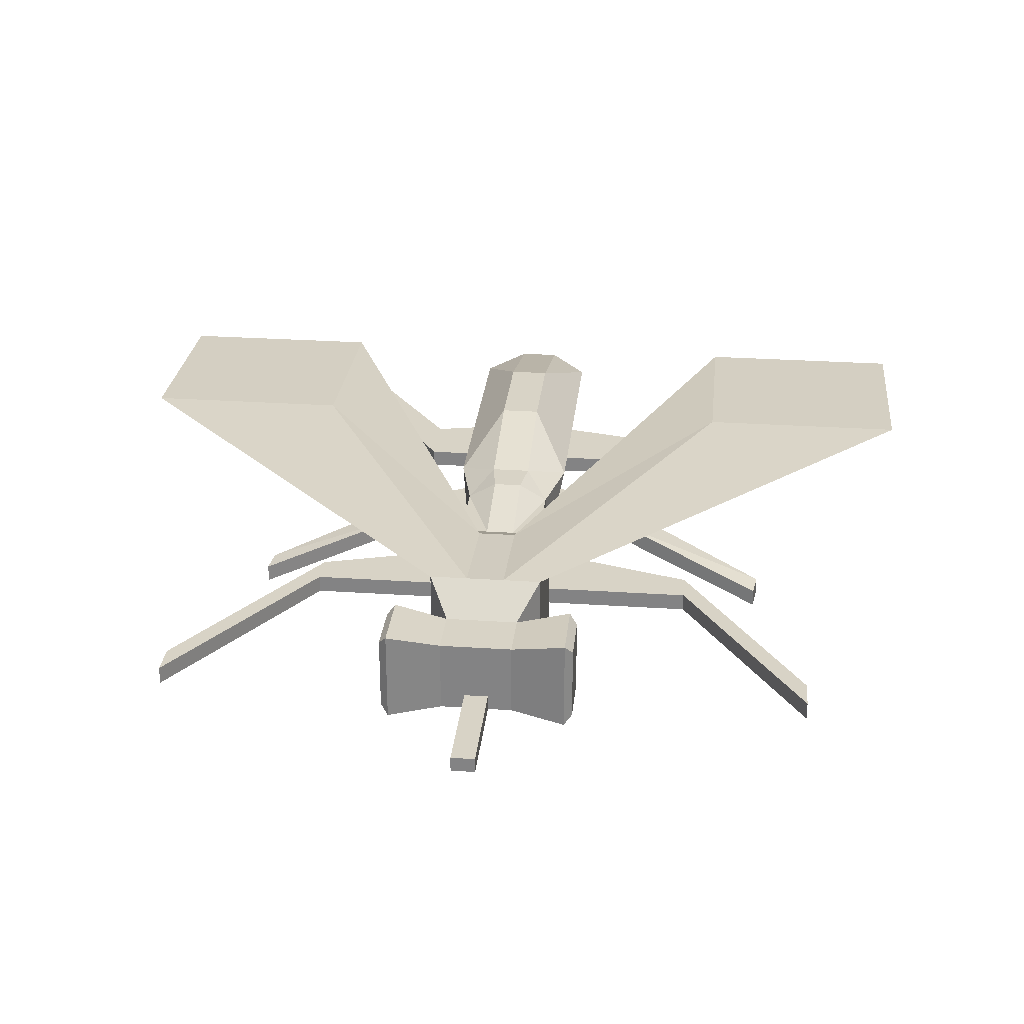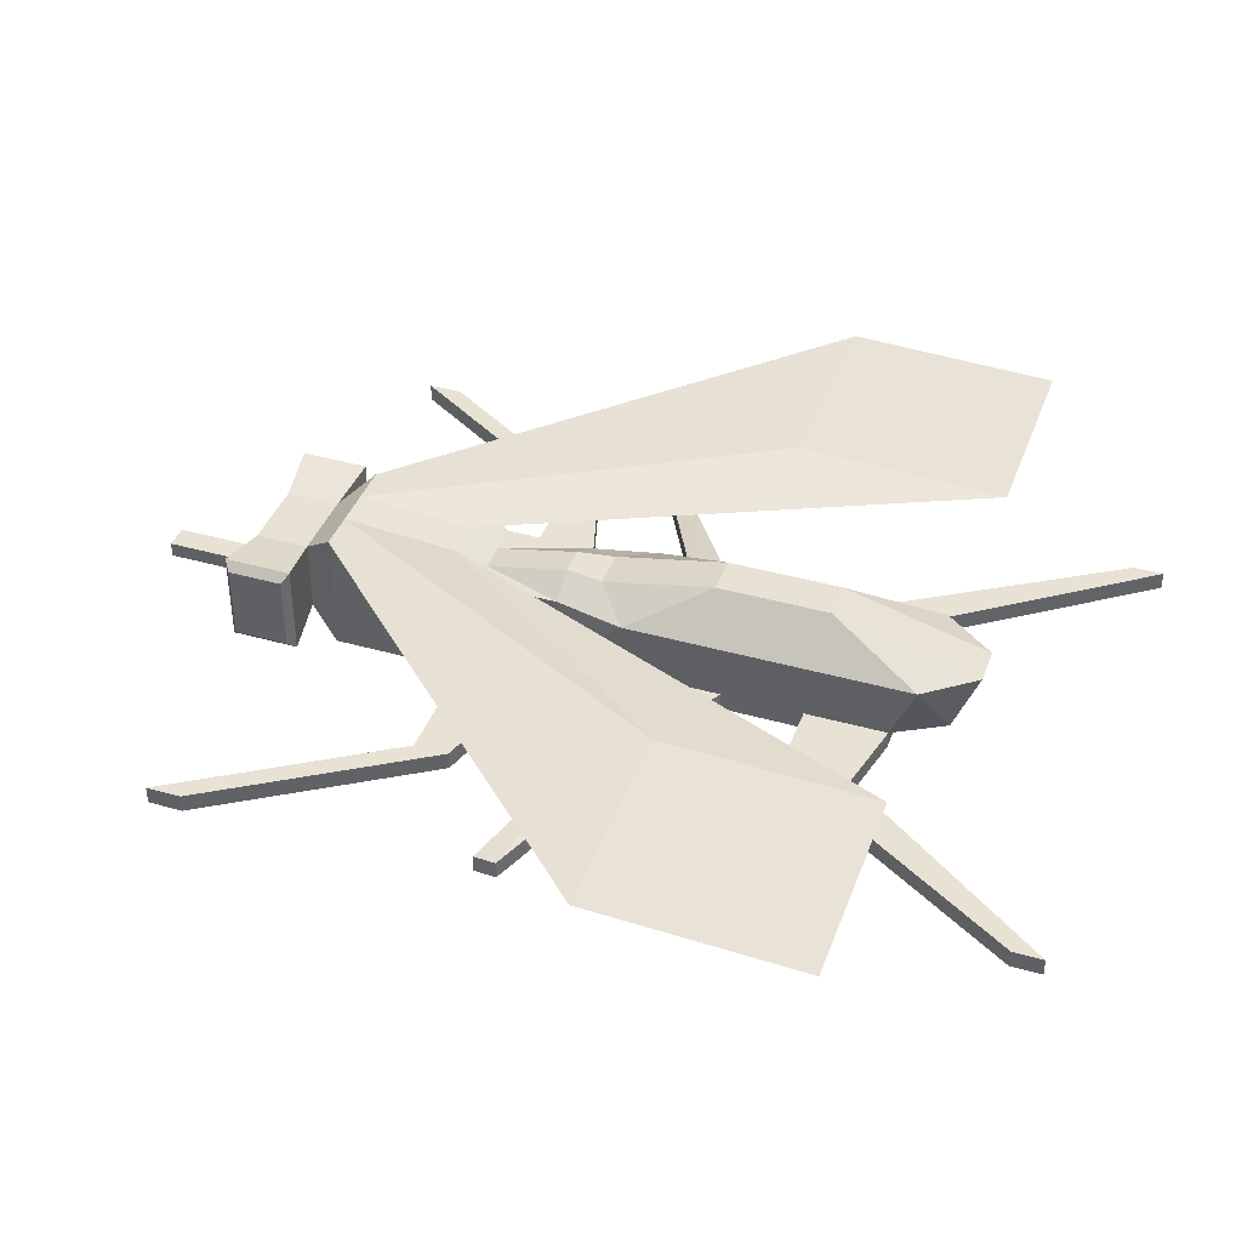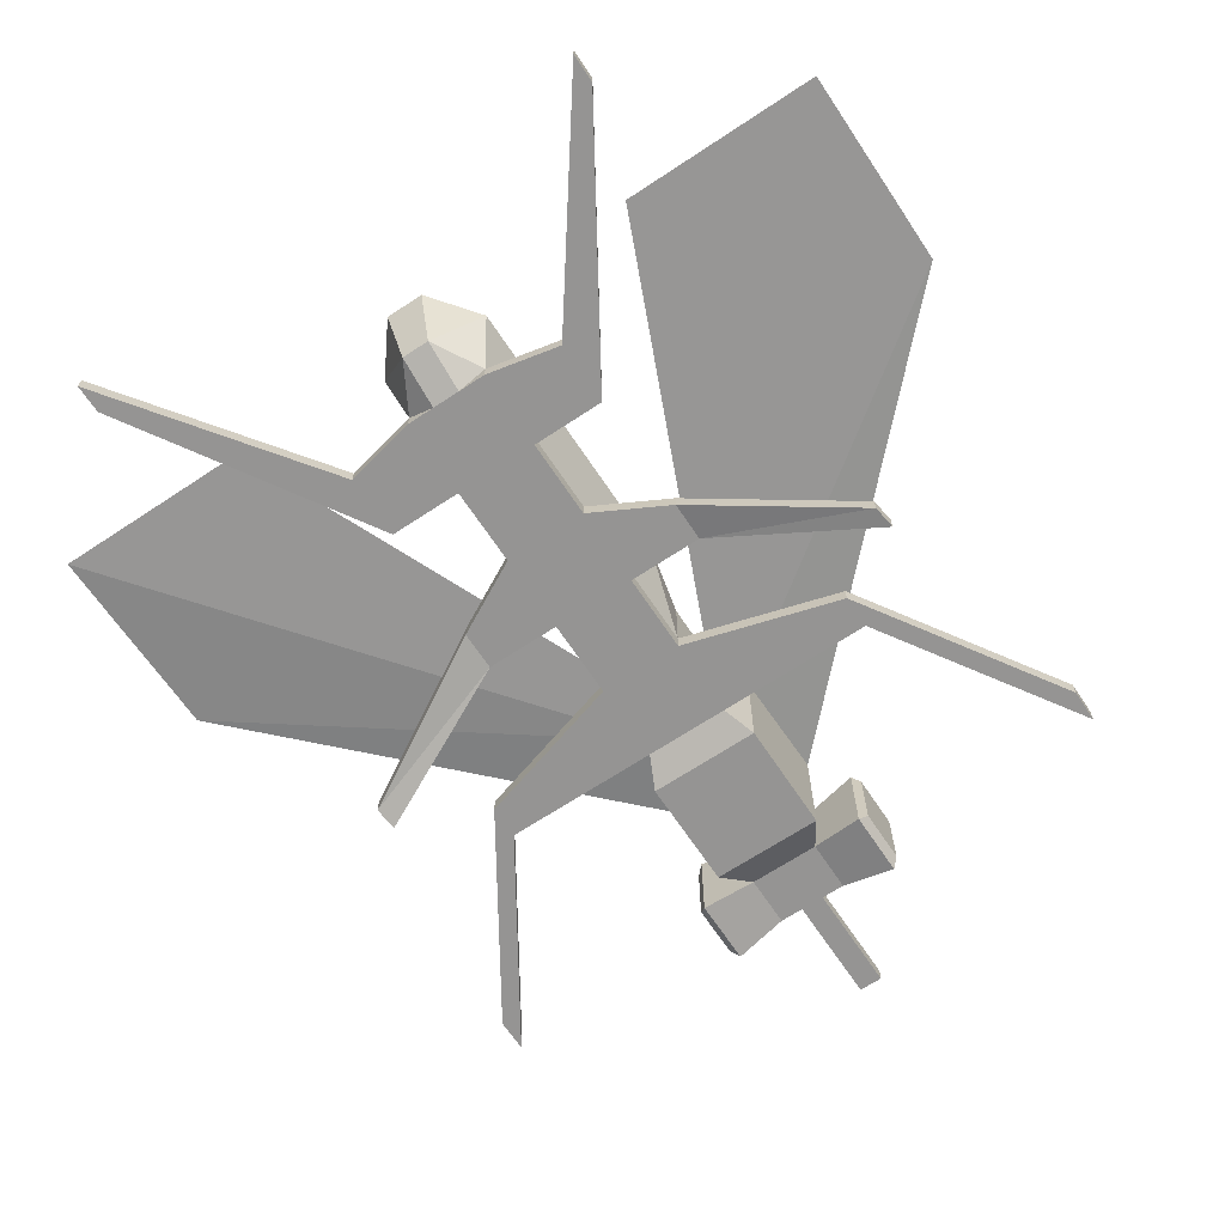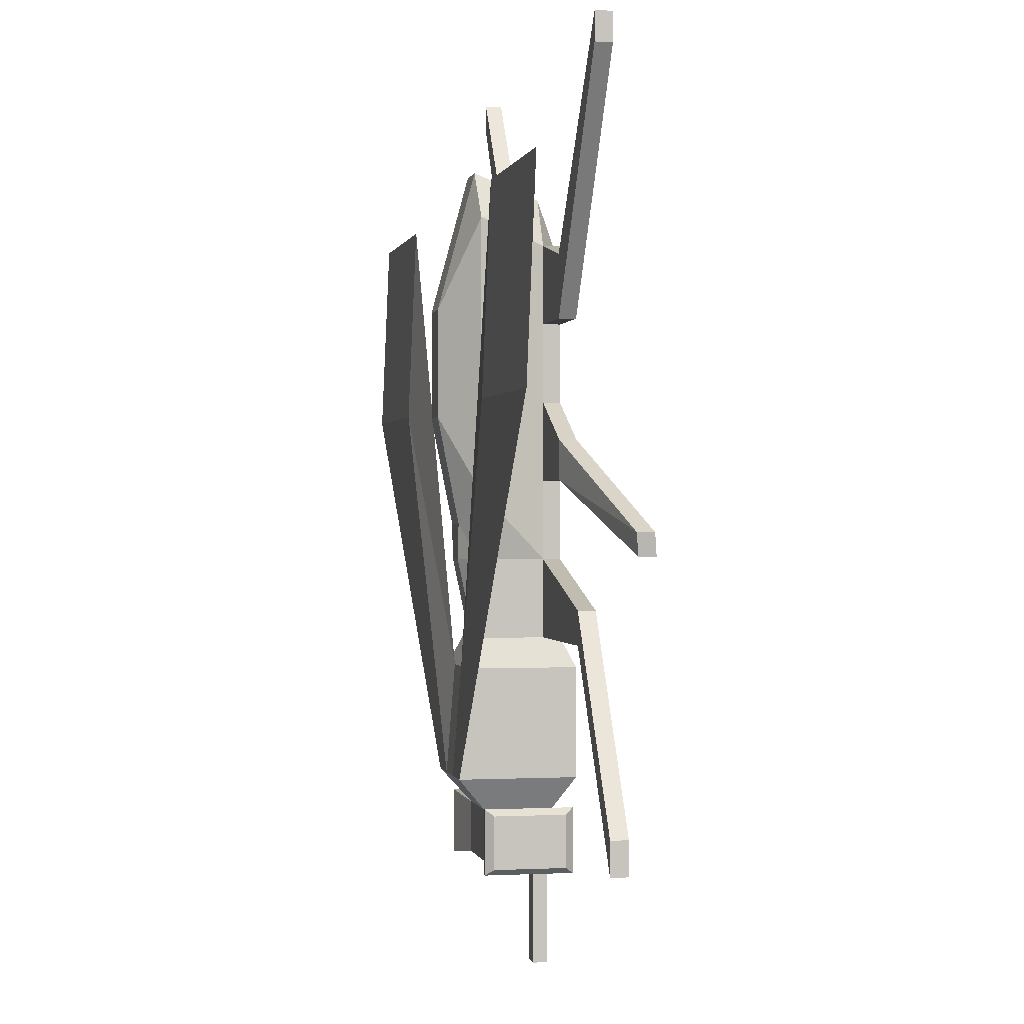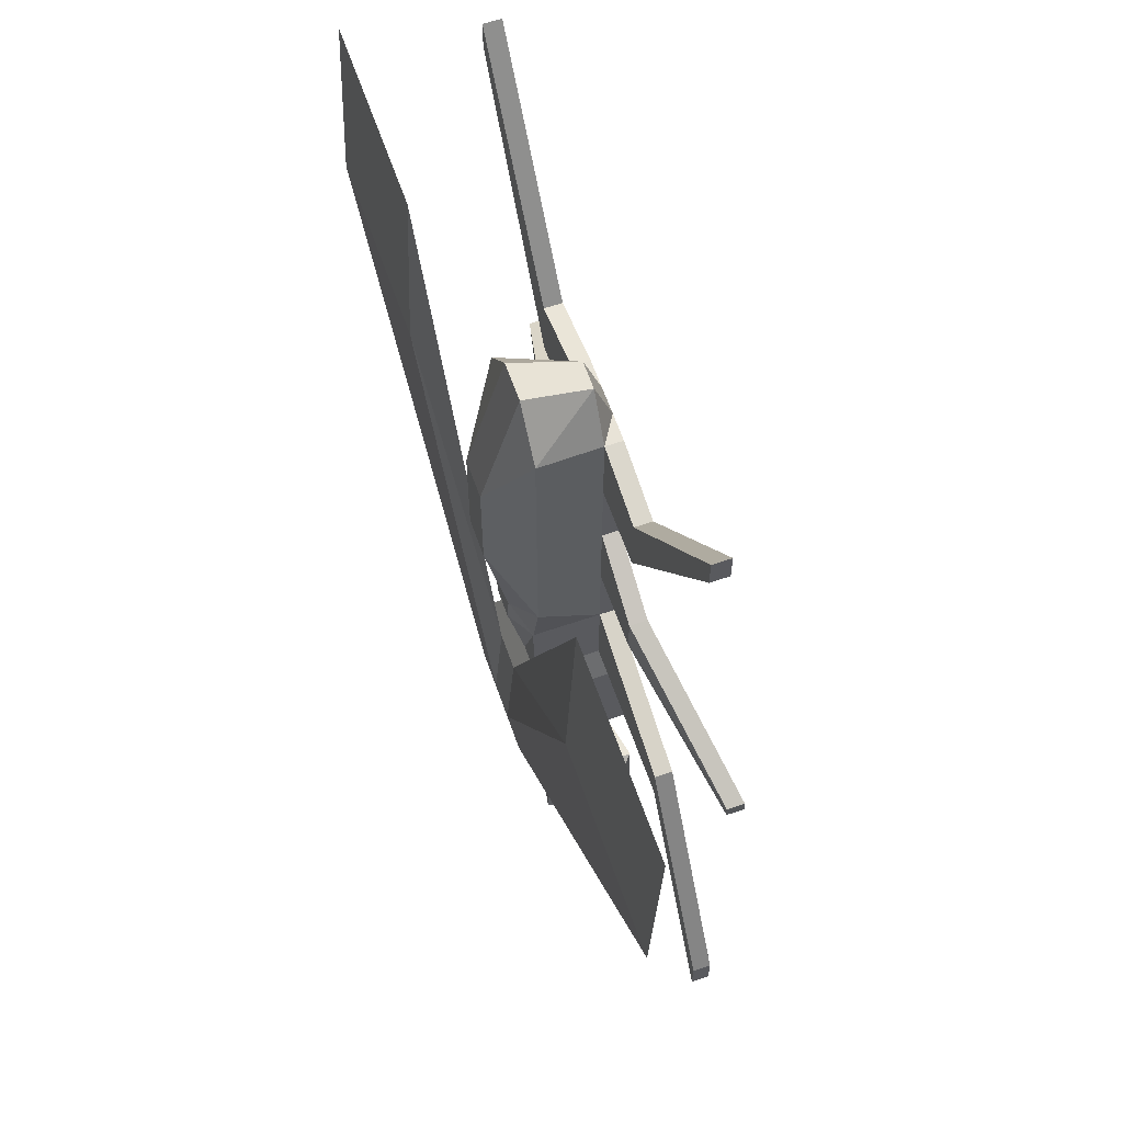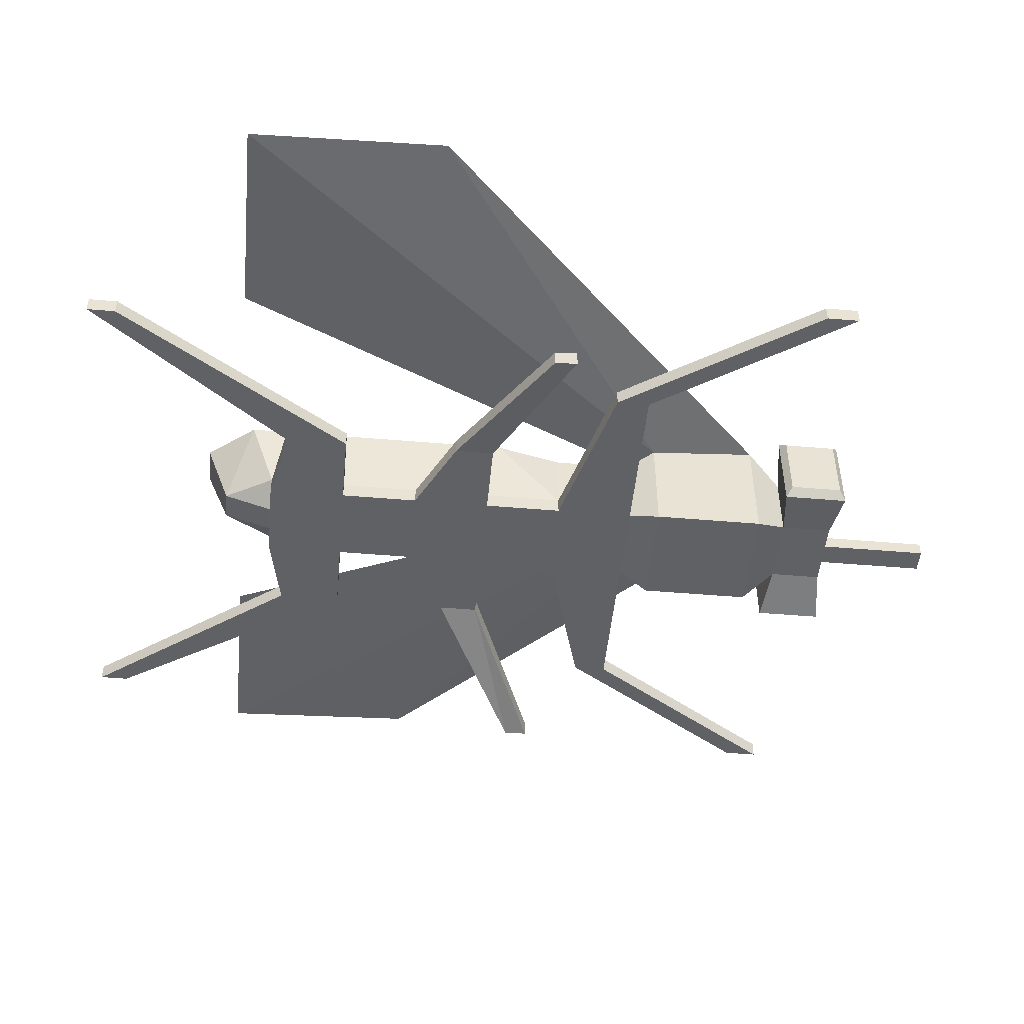
<metadata>
{"format":"obj","ext":"obj","renderer":"f3d","projection":"perspective","resolution":1024,"background":"white","views":[{"elev":28.0,"azim":-174.2,"up":"+Y"},{"elev":39.9,"azim":-70.7,"up":"+Y"},{"elev":-67.1,"azim":33.6,"up":"+Y"},{"elev":0.0,"azim":-101.4,"up":"+Z"},{"elev":62.4,"azim":-109.2,"up":"+Z"},{"elev":-49.2,"azim":84.6,"up":"+Y"}]}
</metadata>
<code>
o Mosquito
v 0.3992 0.4826 -0.1095
v 0.3992 -0.3787 -0.1095
v 0.3992 -0.3787 0.6899
v -0.4001 -0.3787 -0.1095
v -0.4001 0.4207 0.6899
v -0.4001 -0.3787 0.6899
v -0.2542 0.2748 -0.3472
v -0.3021 0.3226 0.904
v 0.3012 0.3226 0.904
v 0.3012 -0.2806 0.904
v -0.3021 -0.2806 3.756
v -0.4124 0.3226 3.942
v 0.4115 0.3226 3.942
v 0.3012 -0.2806 3.756
v 0.2533 -0.2327 -0.7189
v 0.2533 0.2748 -0.7189
v 0.2533 -0.2327 -0.3472
v -0.2542 -0.2327 -0.3472
v 0.2533 0.2748 -0.3472
v -0.2542 -0.2327 -0.7189
v -0.2542 0.2748 -0.7189
v 0.6324 0.342 -0.2979
v 0.6324 -0.3 -0.2979
v -0.6333 0.342 -0.2979
v -0.6333 -0.3 -0.2979
v 0.6324 0.342 -0.7682
v 0.6324 -0.3 -0.7682
v -0.6333 0.342 -0.7682
v -0.6333 -0.3 -0.7682
v 0.6871 0.2806 -0.3429
v 0.6871 -0.2386 -0.3429
v -0.688 0.2806 -0.3429
v -0.688 -0.2386 -0.3429
v 0.6871 0.2806 -0.7232
v 0.6871 -0.2386 -0.7232
v -0.688 0.2806 -0.7232
v -0.688 -0.2386 -0.7232
v -0.3021 0.3226 1.474
v -0.4124 0.3226 1.959
v -0.4124 0.3226 2.511
v -0.4124 0.3226 3.29
v 0.4115 0.3226 3.29
v 0.4115 0.3226 2.511
v 0.4115 0.3226 1.959
v 0.3012 0.3226 1.474
v -0.3021 -0.2806 2.615
v -0.3021 -0.2806 3.185
v 0.3012 -0.2806 1.474
v 0.3012 -0.2806 2.615
v 0.3012 -0.2806 3.185
v 0.1328 -0.3787 -0.1095
v -0.1337 -0.3787 -0.1095
v -0.1337 0.4207 0.6899
v -0.1337 -0.3787 0.6899
v 0.1328 -0.3787 0.6899
v 0.1328 0.4826 -0.1095
v 0.08413 -0.2327 -0.3472
v -0.08503 0.2748 -0.3472
v 0.08413 0.2748 -0.3472
v 0.1001 0.3226 0.904
v -0.101 0.3226 0.904
v -0.101 -0.2806 0.904
v 0.1001 -0.2806 0.904
v 0.1369 0.3226 4.295
v -0.1378 0.3226 4.295
v -0.101 -0.2806 3.756
v 0.1001 -0.2806 3.756
v 0.08413 -0.2327 -0.7189
v -0.08503 -0.2327 -0.7189
v -0.08503 0.2748 -0.7189
v 0.08413 0.2748 -0.7189
v -0.08503 -0.2327 -0.3472
v 0.1001 -0.2806 1.474
v -0.101 -0.2806 1.474
v 0.1001 -0.2806 2.045
v -0.101 -0.2806 2.045
v 0.1001 -0.2806 2.615
v -0.101 -0.2806 2.615
v 0.1001 -0.2806 3.185
v -0.101 -0.2806 3.185
v -0.101 0.4409 1.474
v 0.1001 0.4409 1.474
v -0.1378 0.4409 1.732
v 0.1369 0.4409 1.732
v -0.1378 0.5956 2.511
v 0.1369 0.5956 2.511
v -0.1378 0.5956 3.29
v 0.1369 0.5956 3.29
v 0.3992 0.4207 0.6899
v -0.4001 0.4826 -0.1095
v 0.1328 0.4207 0.6899
v -0.1337 0.4826 -0.1095
v -1.586 0.4788 4.047
v -3.054 0.4788 4.047
v 3.053 0.5407 2.576
v 3.053 0.4788 4.047
v -3.054 0.5407 2.576
v 1.585 0.5407 2.576
v 1.585 0.4788 4.047
v -1.586 0.5407 2.576
v 0.3992 -0.2126 -0.1095
v -0.4001 -0.2126 0.6899
v 0.3992 -0.2126 0.6899
v -0.4001 -0.2126 -0.1095
v 0.2533 -0.1273 -0.3472
v -0.2542 -0.1273 -0.3472
v 0.3012 -0.1553 0.904
v -0.3021 -0.1553 3.756
v 0.3012 -0.1553 3.756
v -0.2542 -0.1273 -0.7189
v 0.2533 -0.1273 -0.7189
v 0.6324 -0.1667 -0.2979
v -0.6333 -0.1667 -0.2979
v 0.6324 -0.1667 -0.7682
v -0.6333 -0.1667 -0.7682
v 0.6871 -0.1308 -0.3429
v -0.688 -0.1308 -0.3429
v 0.6871 -0.1308 -0.7232
v -0.688 -0.1308 -0.7232
v 0.3012 -0.1553 3.185
v -0.3021 -0.1553 2.615
v -0.3021 -0.1553 3.185
v -0.08503 -0.1273 -0.7189
v 0.08413 -0.1273 -0.7189
v 0.1001 -0.1553 4.114
v -0.101 -0.1553 4.114
v 0.08413 -0.2327 -1.506
v -0.08503 -0.2327 -1.506
v -0.08503 -0.1273 -1.506
v 0.08413 -0.1273 -1.506
v -0.3021 -0.2806 0.904
v -0.3021 -0.2806 1.474
v 0.3012 -0.1553 1.474
v -0.3021 -0.1553 0.904
v -0.3021 -0.1553 1.474
v 1.425 -0.1553 0.904
v 1.425 -0.2806 0.904
v -1.426 -0.2806 0.904
v -1.426 -0.2806 1.144
v 1.425 -0.2806 1.144
v 1.425 -0.1553 1.144
v -1.426 -0.1553 0.904
v -1.426 -0.1553 1.144
v 2.351 -0.1553 -0.5409
v 2.351 -0.2806 -0.5409
v -2.352 -0.2806 -0.5409
v -2.352 -0.2806 -0.3012
v 2.351 -0.2806 -0.3012
v 2.351 -0.1553 -0.3012
v -2.352 -0.1553 -0.5409
v -2.352 -0.1553 -0.3012
v -0.3021 -0.2806 2.045
v 0.3012 -0.2806 2.045
v 0.3012 -0.1553 2.045
v 0.3012 -0.1553 2.615
v -0.3021 -0.1553 2.045
v 0.8381 -0.2806 2.045
v 0.8381 -0.1553 2.045
v -0.839 -0.2806 2.045
v -0.839 -0.2806 2.33
v -0.839 -0.1553 2.045
v -0.839 -0.1553 2.33
v 0.8381 -0.2806 2.33
v 0.8381 -0.1553 2.33
v 1.975 -0.5653 1.52
v 1.951 -0.5485 1.684
v 1.975 -0.4399 1.52
v 1.951 -0.4232 1.684
v -1.976 -0.5653 1.52
v -2.001 -0.5485 1.684
v -1.976 -0.4399 1.52
v -2.001 -0.4232 1.684
v 0.8262 -0.1553 3.644
v 0.8262 -0.2806 3.644
v -0.8271 -0.2806 3.185
v -0.8271 -0.2806 3.644
v 0.8262 -0.2806 3.185
v 0.8262 -0.1553 3.185
v -0.8271 -0.1553 3.644
v -0.8271 -0.1553 3.185
v 1.921 -0.1553 5.141
v 1.921 -0.2806 5.141
v -1.922 -0.2806 4.932
v -1.922 -0.2806 5.141
v 1.921 -0.2806 4.932
v 1.921 -0.1553 4.932
v -1.922 -0.1553 5.141
v -1.922 -0.1553 4.932
f 103 9 107
f 5 104 102
f 2 55 51
f 101 89 103
f 56 19 59
f 19 71 59
f 101 17 105
f 104 7 106
f 52 18 72
f 87 12 65
f 102 131 134
f 55 10 63
f 53 8 61
f 126 12 108
f 122 175 180
f 50 67 79
f 42 109 120
f 71 111 124
f 15 23 17
f 17 112 105
f 18 69 72
f 27 31 23
f 113 32 117
f 19 26 16
f 16 114 111
f 7 113 106
f 18 29 20
f 21 24 7
f 20 115 110
f 31 118 116
f 32 119 117
f 26 30 34
f 114 34 118
f 112 31 116
f 29 33 37
f 28 32 24
f 115 37 119
f 9 133 107
f 133 44 154
f 154 43 155
f 43 120 155
f 10 73 63
f 48 75 73
f 153 77 75
f 49 79 77
f 132 156 135
f 46 122 121
f 61 38 81
f 38 83 81
f 39 85 83
f 40 87 85
f 86 42 43
f 85 88 86
f 44 86 43
f 84 85 86
f 45 84 44
f 81 84 82
f 60 45 9
f 61 82 60
f 78 47 46
f 77 80 78
f 76 46 152
f 75 78 76
f 74 152 132
f 73 76 74
f 62 132 131
f 63 74 62
f 57 15 17
f 72 68 57
f 21 123 110
f 70 124 123
f 80 11 47
f 79 66 80
f 13 125 109
f 64 126 125
f 91 9 89
f 91 61 60
f 54 131 6
f 54 63 62
f 88 13 42
f 88 65 64
f 51 17 2
f 52 57 51
f 58 21 7
f 59 70 58
f 92 7 90
f 92 59 58
f 52 6 4
f 51 54 52
f 89 99 91
f 92 91 56
f 90 100 92
f 98 96 95
f 94 100 97
f 5 97 90
f 5 93 94
f 53 100 93
f 1 98 95
f 89 95 96
f 91 98 56
f 125 66 67
f 109 67 14
f 123 128 69
f 110 69 20
f 40 122 41
f 156 40 39
f 135 39 38
f 134 38 8
f 155 50 49
f 133 153 48
f 115 36 28
f 112 30 22
f 114 35 27
f 117 37 33
f 116 34 30
f 21 115 28
f 18 113 25
f 15 114 27
f 113 33 25
f 19 112 22
f 68 111 15
f 122 179 108
f 41 108 12
f 66 108 11
f 102 8 5
f 104 18 4
f 101 19 1
f 101 3 2
f 102 4 6
f 103 10 3
f 129 127 128
f 124 129 123
f 68 130 124
f 69 127 68
f 134 143 135
f 131 139 138
f 143 147 139
f 136 149 144
f 131 142 134
f 10 140 48
f 107 137 10
f 107 141 136
f 135 139 132
f 48 141 133
f 146 151 150
f 144 148 145
f 140 149 141
f 138 147 146
f 142 151 143
f 138 150 142
f 137 148 140
f 136 145 137
f 154 157 153
f 154 164 158
f 46 162 160
f 152 160 159
f 49 164 155
f 153 163 49
f 156 162 121
f 152 161 156
f 163 168 164
f 159 170 169
f 167 166 165
f 171 170 172
f 157 166 163
f 161 172 162
f 159 171 161
f 158 168 167
f 157 167 165
f 160 172 170
f 179 188 187
f 174 181 173
f 47 176 175
f 50 178 177
f 50 174 14
f 120 173 178
f 108 176 11
f 14 173 109
f 183 187 188
f 186 182 185
f 175 188 180
f 178 185 177
f 176 183 175
f 173 186 178
f 179 184 176
f 174 185 182
f 103 89 9
f 5 90 104
f 2 3 55
f 101 1 89
f 56 1 19
f 19 16 71
f 101 2 17
f 104 90 7
f 52 4 18
f 87 41 12
f 102 6 131
f 55 3 10
f 53 5 8
f 126 65 12
f 122 47 175
f 50 14 67
f 42 13 109
f 71 16 111
f 15 27 23
f 17 23 112
f 18 20 69
f 27 35 31
f 113 24 32
f 19 22 26
f 16 26 114
f 7 24 113
f 18 25 29
f 21 28 24
f 20 29 115
f 31 35 118
f 32 36 119
f 26 22 30
f 114 26 34
f 112 23 31
f 29 25 33
f 28 36 32
f 115 29 37
f 9 45 133
f 133 45 44
f 154 44 43
f 43 42 120
f 10 48 73
f 48 153 75
f 153 49 77
f 49 50 79
f 132 152 156
f 46 47 122
f 61 8 38
f 38 39 83
f 39 40 85
f 40 41 87
f 86 88 42
f 85 87 88
f 44 84 86
f 84 83 85
f 45 82 84
f 81 83 84
f 60 82 45
f 61 81 82
f 78 80 47
f 77 79 80
f 76 78 46
f 75 77 78
f 74 76 152
f 73 75 76
f 62 74 132
f 63 73 74
f 57 68 15
f 72 69 68
f 21 70 123
f 70 71 124
f 80 66 11
f 79 67 66
f 13 64 125
f 64 65 126
f 91 60 9
f 91 53 61
f 54 62 131
f 54 55 63
f 88 64 13
f 88 87 65
f 51 57 17
f 52 72 57
f 58 70 21
f 59 71 70
f 92 58 7
f 92 56 59
f 52 54 6
f 51 55 54
f 89 96 99
f 92 53 91
f 90 97 100
f 98 99 96
f 94 93 100
f 5 94 97
f 5 53 93
f 53 92 100
f 1 56 98
f 89 1 95
f 91 99 98
f 125 126 66
f 109 125 67
f 123 129 128
f 110 123 69
f 40 121 122
f 156 121 40
f 135 156 39
f 134 135 38
f 155 120 50
f 133 154 153
f 115 119 36
f 112 116 30
f 114 118 35
f 117 119 37
f 116 118 34
f 21 110 115
f 18 106 113
f 15 111 114
f 113 117 33
f 19 105 112
f 68 124 111
f 122 180 179
f 41 122 108
f 66 126 108
f 102 134 8
f 104 106 18
f 101 105 19
f 101 103 3
f 102 104 4
f 103 107 10
f 129 130 127
f 124 130 129
f 68 127 130
f 69 128 127
f 134 142 143
f 131 132 139
f 143 151 147
f 136 141 149
f 131 138 142
f 10 137 140
f 107 136 137
f 107 133 141
f 135 143 139
f 48 140 141
f 146 147 151
f 144 149 148
f 140 148 149
f 138 139 147
f 142 150 151
f 138 146 150
f 137 145 148
f 136 144 145
f 154 158 157
f 154 155 164
f 46 121 162
f 152 46 160
f 49 163 164
f 153 157 163
f 156 161 162
f 152 159 161
f 163 166 168
f 159 160 170
f 167 168 166
f 171 169 170
f 157 165 166
f 161 171 172
f 159 169 171
f 158 164 168
f 157 158 167
f 160 162 172
f 179 180 188
f 174 182 181
f 47 11 176
f 50 120 178
f 50 177 174
f 120 109 173
f 108 179 176
f 14 174 173
f 183 184 187
f 186 181 182
f 175 183 188
f 178 186 185
f 176 184 183
f 173 181 186
f 179 187 184
f 174 177 185

</code>
